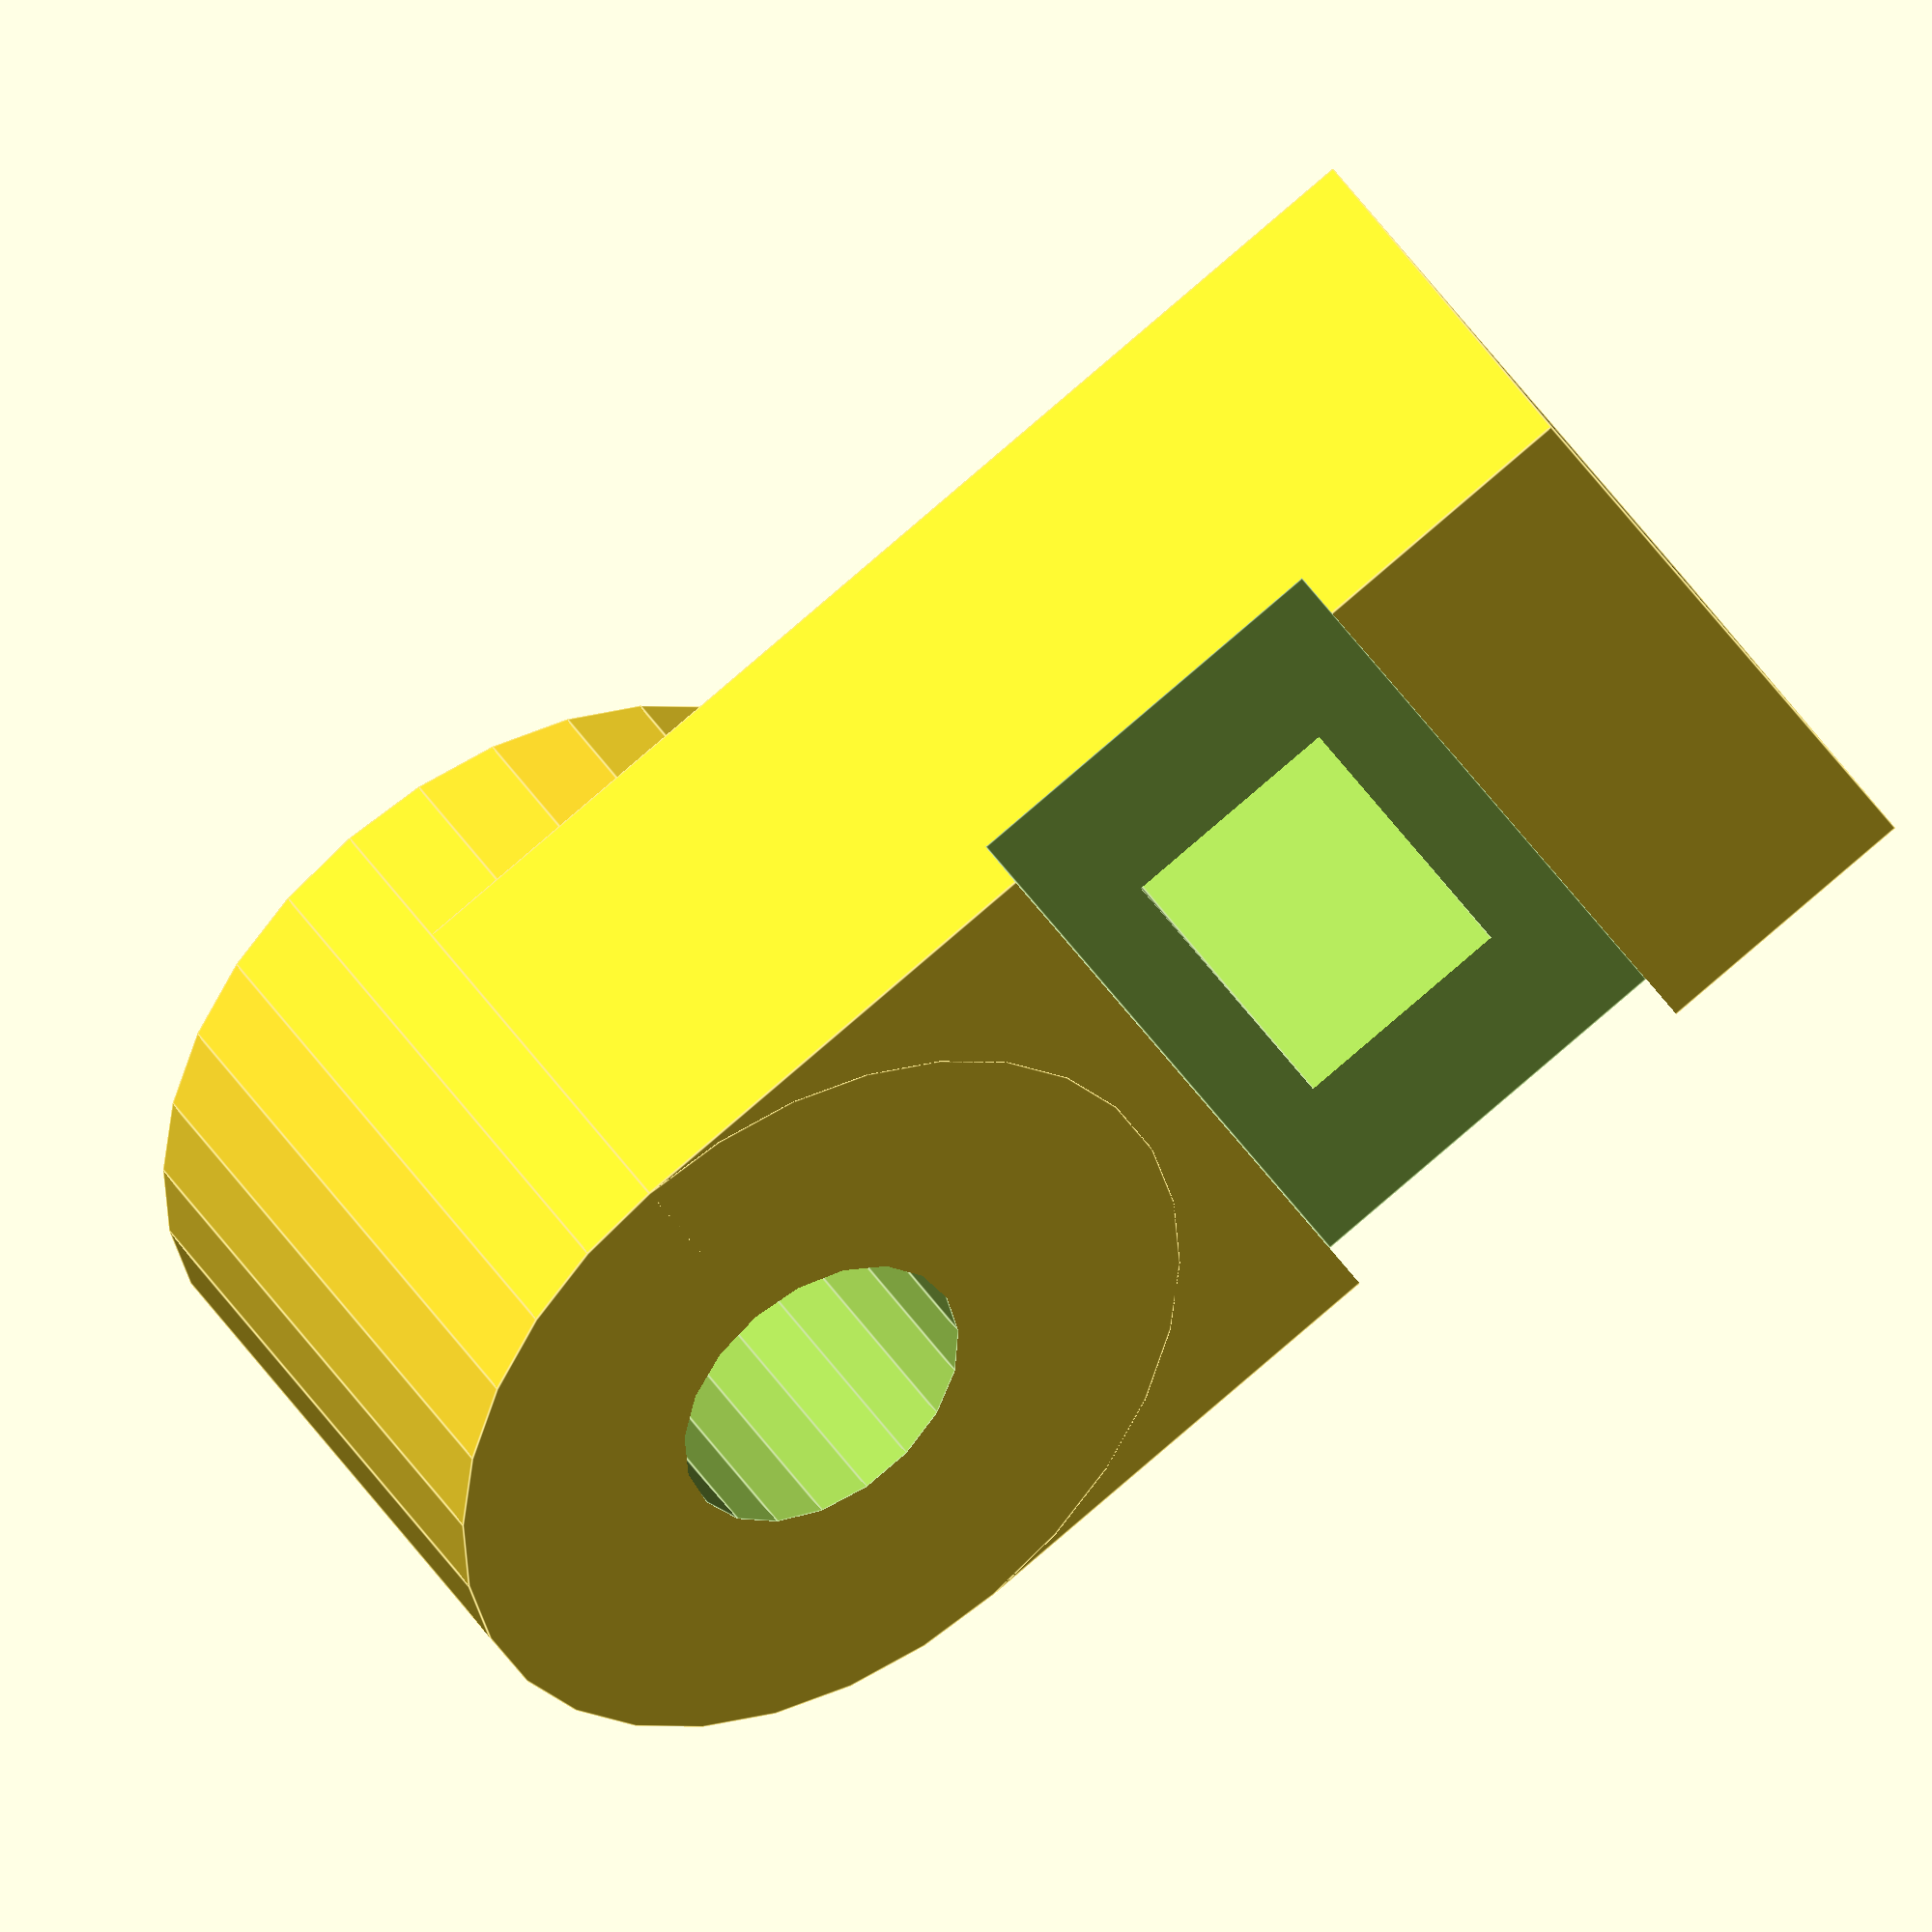
<openscad>
//Copyright (c) <2022> <Anders Viljosson>
//
//Permission is hereby granted, free of charge, to any person obtaining a copy
//of this software and associated documentation files (the "Software"), to deal
//in the Software without restriction, including without limitation the rights
//to use, copy, modify, merge, publish, distribute, sublicense, and/or sell
//copies of the Software, and to permit persons to whom the Software is
//furnished to do so, subject to the following conditions:
//
//The above copyright notice and this permission notice shall be included in all
//copies or substantial portions of the Software.
//
//THE SOFTWARE IS PROVIDED "AS IS", WITHOUT WARRANTY OF ANY KIND, EXPRESS OR
//IMPLIED, INCLUDING BUT NOT LIMITED TO THE WARRANTIES OF MERCHANTABILITY,
//FITNESS FOR A PARTICULAR PURPOSE AND NONINFRINGEMENT. IN NO EVENT SHALL THE
//AUTHORS OR COPYRIGHT HOLDERS BE LIABLE FOR ANY CLAIM, DAMAGES OR OTHER
//LIABILITY, WHETHER IN AN ACTION OF CONTRACT, TORT OR OTHERWISE, ARISING FROM,
//OUT OF OR IN CONNECTION WITH THE SOFTWARE OR THE USE OR OTHER DEALINGS IN THE
//SOFTWARE.

// Description
// This is a model to generate a compatible part with
// "Novoferm 30102 - Paper roll holder for Novoferm sectional garage door from 1988"



// Total part properties
width=30;
heigth=22;
length=43;
fastener_depth=6;  // Depth removed on bolt head side

// Roller hole properties
hole_diam=11.5; 
hole_radius=hole_diam/2;

// Mounting slot properties
slot_width=15.10;
slot_depth=2.20; 
slot_distance=25;  // Distance between hole center to slot middle

// Screw slot properties
screw_slot_l = 15;
screw_slot_w= 8.5;



module round_part(){
translate([0, 0, heigth/2])
   difference(){
        cylinder(h=22, r=width/2, center=true);
        cylinder(h=22+0.01, r=hole_radius, center=true); 
    //    translate([0, hole_diam, 0]) cube([hole_radius+shell_thickness*4, shell_thickness, heigth+0.01], center=true);
    }
}

module square_part(){
    translate([0, length/2, heigth/2-fastener_depth/2]) cube([width, length, heigth-fastener_depth], center=true);
}

module part_outline(){
    union(){
    square_part();
    round_part();
}
}

module inner_hole(){
    translate([0, 0, heigth/2]){
        cylinder(h=22+0.01, r=hole_radius, center=true); 
    }
}


module slot(){
    translate([0, slot_distance, slot_depth/2-0.01]) cube([width+0.01, slot_width, slot_depth], center=true);
    translate([0, slot_distance, heigth/2]) cube([screw_slot_l, screw_slot_w, heigth+0.01], center=true);
}
  

difference(){
    part_outline();
    inner_hole();
    slot();
}

   
</openscad>
<views>
elev=317.5 azim=298.7 roll=150.3 proj=o view=edges
</views>
